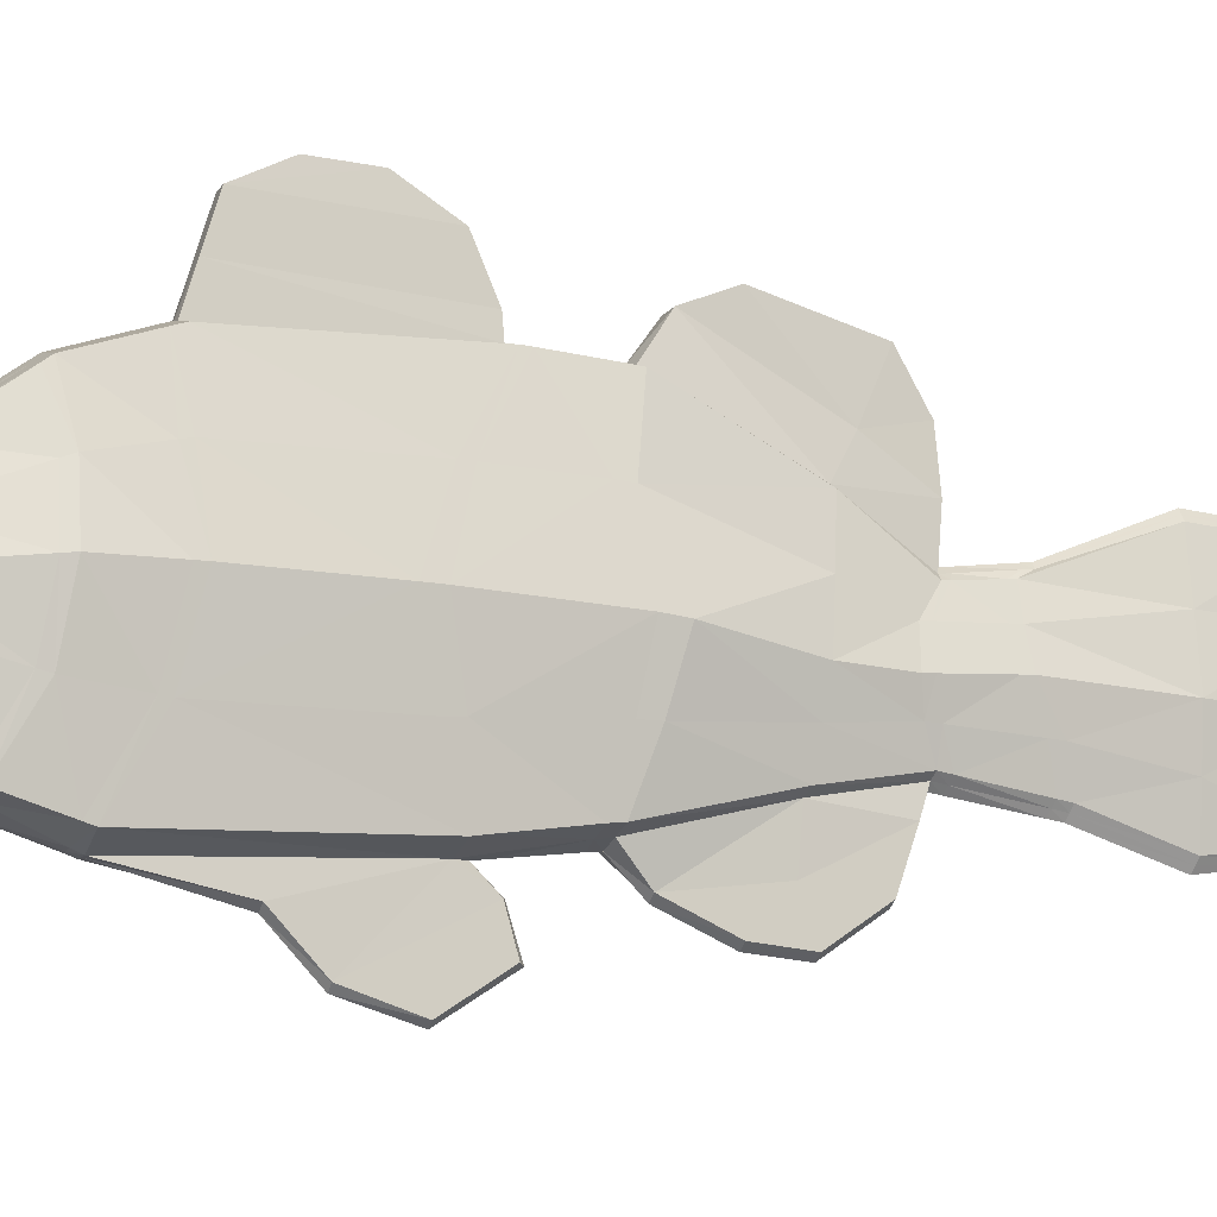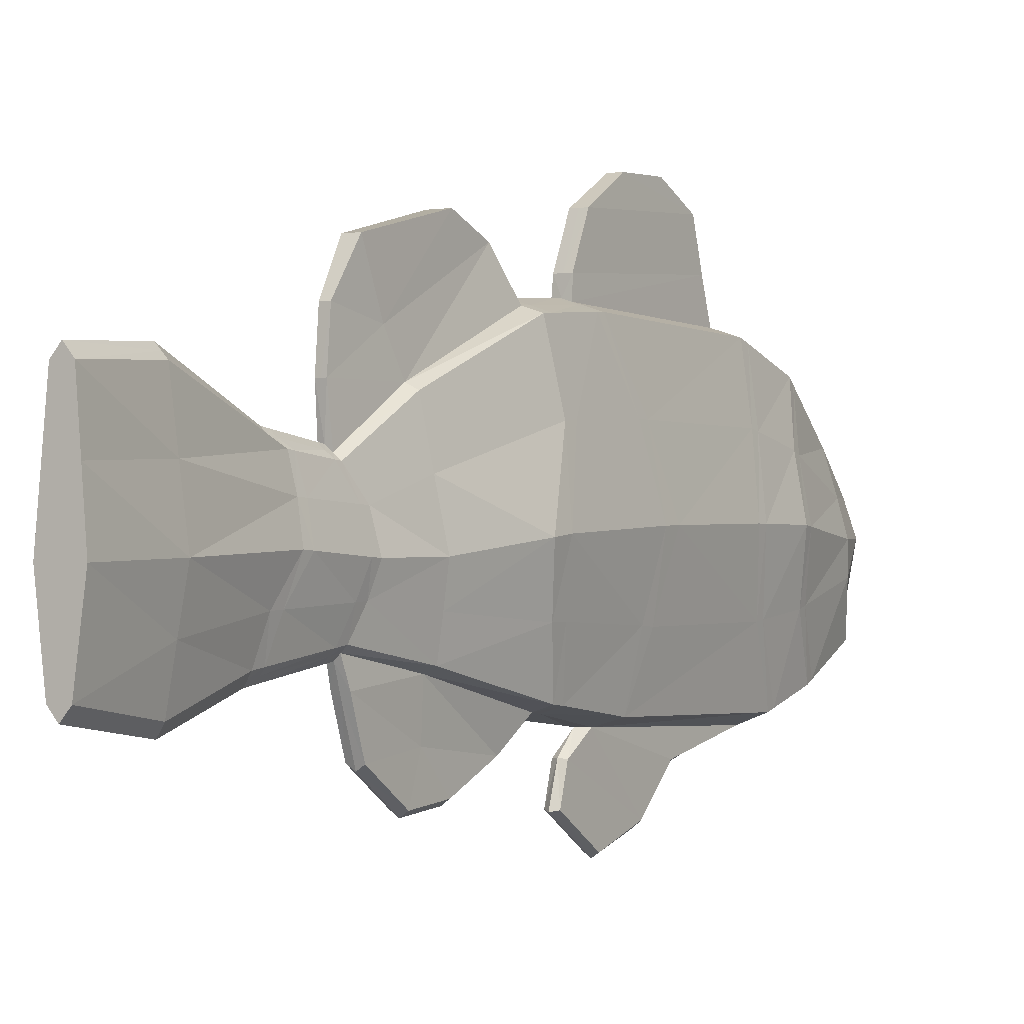
<metadata>
{"format":"obj","ext":"obj","renderer":"f3d","projection":"perspective","resolution":1024,"background":"white","views":[{"elev":-13.0,"azim":67.2,"up":"+Y"},{"elev":-0.1,"azim":-147.7,"up":"+Y"}]}
</metadata>
<code>
o ClownFish_Cube.001
v 0.2443 -0.931 1.694
v 0.2533 1.411 1.351
v 0.2908 -0.8693 -0.01873
v 0.2976 1.481 -0.2422
v 0.463 0.2501 0.3039
v 0.4368 0.2582 1.267
v 0.07873 0.1561 3.072
v 0.4298 0.2471 1.86
v 0.2396 -0.782 2.198
v 0.2458 1.19 1.963
v 0.2816 0.1524 2.658
v 0.1551 -0.5175 2.855
v 0.1635 0.7472 2.538
v 0.1536 0.1532 3.001
v 0.07418 -0.2181 3.013
v 0.07541 0.4282 2.965
v 0.3212 1.439 -0.8816
v 0.5049 0.1865 -1.042
v 0.316 -0.7574 -0.7829
v 0.2219 0.9739 -1.929
v 0.3479 0.08651 -1.835
v 0.2332 -0.503 -1.775
v 0.1053 -1.246 -1.476
v 0.1429 0.5879 -2.536
v 0.2656 0.08374 -2.353
v 0.1459 -0.3657 -2.486
v 0.1188 0.6424 -2.975
v 0.2349 0.1339 -3.002
v 0.1106 -0.4681 -3.271
v 0.07447 1.048 -3.985
v 0.1873 0.1042 -3.987
v 0.06821 -0.679 -4.008
v 0.02704 0.09006 -4.742
v 0.03094 1.018 -4.728
v 0.1092 0.09003 -4.747
v 0.02822 -0.558 -4.751
v 0.08135 1.548 -0.2505
v 0.03715 1.479 1.342
v 0.1351 1.019 -1.937
v 0.09627 1.235 1.957
v 0.04733 0.7925 2.533
v -0.002065 0.4729 2.945
v 0.1758 1.487 -0.8894
v 0.09503 0.6326 -2.544
v 0.08264 0.712 -3.098
v 0.03911 1.092 -3.991
v 0.01549 -1.021 1.691
v 0.06041 -0.9382 -0.02284
v 0.09006 -0.8274 2.196
v 0.03882 -0.5628 2.853
v -0.003822 -0.2634 3.013
v 0.1697 -0.8057 -0.7836
v 0.1402 -0.5486 -1.77
v 0.09717 -0.4103 -2.477
v 0.07741 -0.5129 -3.259
v 0.03612 -0.7236 -3.998
v 0.03322 1.804 1.248
v 0.07418 1.718 -0.2385
v 0.03609 2.171 1.141
v 0.06888 2.114 -0.06669
v 0.03599 2.37 0.7724
v 0.04793 2.359 0.333
v 0.04401 -1.184 0.8747
v 0.1134 1.321 -2.102
v 0.1227 1.83 -1.119
v 0.0913 1.02 -2.578
v 0.1165 1.793 -2.305
v 0.1292 1.989 -1.486
v 0.09319 1.42 -2.539
v 0.06269 -1.108 -0.2715
v 0.04059 -1.529 0.5443
v 0.05356 -1.681 0.06756
v 0.06495 -1.398 -0.3535
v 0.09388 -1.041 -1.014
v 0.1104 -0.9435 -1.749
v 0.1138 -0.6133 -2.405
v 0.1126 -1.279 -1.866
v 0.1164 -1.003 -2.267
v 0.378 0.8675 0.09672
v 0.3444 0.846 1.334
v 0.3392 0.7216 1.86
v 0.2218 0.4201 2.624
v 0.02859 0.5556 -4.735
v 0.4082 0.8374 -0.7969
v 0.2842 0.5283 -1.885
v 0.2037 0.3594 -2.377
v 0.1765 0.4002 -2.973
v 0.1319 0.5759 -3.985
v 0.06968 0.5542 -4.737
v 0.3766 -0.3455 0.1529
v 0.3429 -0.35 1.394
v 0.3373 -0.2866 1.933
v 0.257 -0.09882 2.699
v 0.4107 -0.2892 -0.9317
v 0.2053 -0.1398 -2.394
v 0.2903 -0.2084 -1.804
v 0.1293 -0.2874 -3.997
v 0.1734 -0.1715 -3.2
v 0.06872 -0.234 -4.749
v 0.02763 -0.2337 -4.746
v 0.4674 0.2474 0.1544
v 0.2934 -0.8552 -0.1043
v 0.3007 1.477 -0.3125
v 0.1556 1.522 -0.3182
v 0.07237 -0.9219 -0.1081
v 0.381 0.8663 -0.001532
v 0.3802 -0.3354 0.03188
v 0.4986 0.2055 -0.863
v 0.1726 1.494 -0.8032
v 0.1548 -0.8202 -0.6826
v 0.4041 0.8454 -0.6772
v 0.4054 -0.2893 -0.7871
v 0.3124 -0.769 -0.6814
v 0.3184 1.446 -0.7957
v 0.2617 0.08988 -2.435
v 0.1393 0.5947 -2.592
v 0.1425 -0.3791 -2.585
v 0.09269 0.6425 -2.615
v 0.09522 -0.4237 -2.577
v 0.2002 0.3644 -2.452
v 0.2007 -0.1443 -2.496
v 0.239 0.1272 -2.915
v 0.08408 0.7013 -3.024
v 0.08112 -0.4992 -3.155
v 0.1799 0.3947 -2.893
v 0.1781 -0.1674 -3.092
v 0.1221 0.6351 -2.917
v 0.1165 -0.4544 -3.166
v 0.2303 -0.7528 2.271
v 0.2367 1.141 2.026
v 0.4134 0.2367 1.948
v 0.09087 1.186 2.021
v 0.0844 -0.7981 2.269
v 0.3262 0.6883 1.945
v 0.3285 -0.2659 2.017
v 0.4358 0.2566 1.352
v 0.2436 -0.9096 1.767
v 0.2522 1.379 1.439
v 0.1066 1.425 1.433
v 0.02622 -0.9935 1.764
v 0.3436 0.8281 1.41
v 0.3421 -0.3409 1.471
v -0.3357 -0.9311 1.678
v -0.3267 1.411 1.335
v -0.2892 -0.8694 -0.03448
v -0.2824 1.481 -0.2575
v 0.003426 -0.9332 -0.124
v 0.007704 1.571 -0.2534
v -0.04581 -1.022 1.69
v -0.03664 1.502 1.339
v -0.479 0.25 0.2783
v -0.5051 0.2581 1.241
v -0.2455 0.156 3.063
v 0.05412 1.42 -2.54
v -0.5303 0.247 1.834
v -0.3585 -0.7821 2.182
v -0.05952 -0.8727 2.194
v -0.3524 1.19 1.947
v -0.05322 1.281 1.951
v -0.08133 0.4349 2.991
v -0.4256 0.1523 2.639
v -0.3097 -0.5175 2.842
v -0.07742 -0.6081 2.852
v -0.3013 0.7471 2.525
v -0.06883 0.8378 2.528
v -0.08298 -0.2204 3.055
v -0.3164 0.1532 2.988
v -0.2377 -0.2181 3.005
v -0.08183 -0.3087 3.013
v -0.2364 0.4282 2.956
v -0.07954 0.5175 2.924
v -0.08425 0.1603 3.099
v 0.02949 1.531 -0.8957
v -0.2651 1.439 -0.8946
v -0.4434 0.1864 -1.065
v -0.2703 -0.7575 -0.7979
v 0.02307 -0.8515 -0.7839
v 0.04714 0.6772 -2.552
v -0.1251 0.974 -1.932
v -0.2557 0.08679 -1.835
v -0.1388 -0.5029 -1.781
v -0.02193 -1.246 -1.478
v 0.04618 0.7563 -3.104
v -0.05037 0.588 -2.536
v -0.1755 0.08397 -2.352
v -0.05195 -0.3656 -2.486
v 0.04806 -0.4548 -2.469
v 0.003672 1.137 -3.998
v -0.02738 0.6425 -2.975
v -0.1466 0.1341 -3.001
v -0.02315 -0.468 -3.268
v 0.04425 -0.5577 -3.247
v -0.04224 1.109 -4.723
v -0.06367 1.048 -3.977
v -0.1839 0.1043 -3.964
v -0.06224 -0.679 -4.001
v 0.003949 -0.7681 -3.988
v -0.1158 0.09011 -4.733
v -0.1158 1.018 -4.719
v -0.198 0.09014 -4.728
v -0.1186 -0.558 -4.742
v -0.04528 -0.6487 -4.748
v -0.04438 0.09008 -4.737
v -0.04254 1.014 -4.724
v -0.04514 -0.5408 -4.746
v -0.06628 1.548 -0.2545
v -0.1105 1.479 1.338
v -0.03838 1.019 -1.939
v -0.2028 1.235 1.949
v -0.1851 0.7924 2.527
v -0.158 0.4728 2.94
v -0.1173 1.487 -0.8955
v -0.001581 0.6326 -2.544
v 0.009569 0.712 -3.098
v -0.02996 1.092 -3.987
v -0.1071 -1.021 1.688
v -0.05896 -0.9383 -0.02608
v -0.209 -0.8274 2.188
v -0.1936 -0.5628 2.847
v -0.1598 -0.2634 3.009
v -0.1235 -0.8058 -0.791
v -0.04584 -0.5486 -1.773
v -0.001682 -0.4102 -2.477
v 0.01055 -0.5128 -3.258
v -0.02911 -0.7235 -3.994
v -0.1015 1.804 1.244
v -0.03415 1.804 1.246
v 0.006822 1.719 -0.2404
v -0.06057 1.718 -0.2421
v -0.09866 2.171 1.137
v -0.03129 2.171 1.139
v 0.001501 2.114 -0.06855
v -0.06588 2.114 -0.07035
v -0.07865 2.37 0.7693
v -0.02133 2.37 0.7709
v -0.009393 2.359 0.3314
v -0.06671 2.359 0.3298
v 0.05265 1.02 -2.578
v -0.09122 -1.184 0.871
v 0.03725 1.83 -1.121
v -0.01384 1.321 -2.103
v -0.04823 1.83 -1.122
v 0.01402 1.02 -2.578
v 0.05183 1.793 -2.306
v 0.04375 1.989 -1.487
v -0.0129 1.793 -2.306
v -0.0417 1.989 -1.488
v 0.01505 1.42 -2.54
v -0.02365 -1.229 0.8747
v 0.008185 -1.101 -0.2984
v -0.04769 -1.108 -0.2745
v -0.06979 -1.529 0.5414
v -0.01464 -1.576 0.5447
v -0.001656 -1.718 0.06718
v 0.01086 -1.411 -0.3952
v -0.05682 -1.681 0.06456
v -0.04543 -1.398 -0.3565
v -0.03334 -1.041 -1.017
v 0.03028 -1.086 -1.012
v -0.01679 -0.9435 -1.751
v -0.01325 -0.6133 -2.406
v 0.05081 -0.6573 -2.398
v 0.04165 -1.29 -1.474
v -0.01463 -1.279 -1.868
v 0.04896 -1.323 -1.864
v -0.01086 -1.003 -2.269
v 0.05299 -1.046 -2.262
v -0.383 0.8674 0.07606
v -0.4166 0.8459 1.313
v -0.44 0.7215 1.839
v -0.3641 0.42 2.608
v -0.1162 0.5556 -4.726
v -0.3591 0.8373 -0.8153
v -0.1911 0.5285 -1.886
v -0.1134 0.3596 -2.376
v -0.08737 0.4003 -2.972
v -0.1228 0.576 -3.971
v -0.1573 0.5542 -4.724
v -0.3844 -0.3456 0.1322
v -0.4181 -0.3501 1.373
v -0.4418 -0.2867 1.912
v -0.4032 -0.09891 2.681
v -0.04381 0.5581 -4.731
v -0.3566 -0.2893 -0.951
v -0.1142 -0.1397 -2.394
v -0.1975 -0.2082 -1.806
v -0.1216 -0.2873 -3.983
v -0.08419 -0.1714 -3.196
v -0.1583 -0.2339 -4.735
v -0.1172 -0.2337 -4.738
v -0.04477 -0.2332 -4.742
v -0.4753 0.2472 0.1288
v 0.005433 -0.9229 -0.198
v -0.2872 -0.8553 -0.1201
v -0.28 1.477 -0.3275
v 0.01058 1.568 -0.3239
v -0.1347 1.522 -0.3256
v -0.06628 -0.9219 -0.1119
v -0.3807 0.8661 -0.02221
v -0.3814 -0.3355 0.0112
v -0.4488 0.2054 -0.8873
v 0.02026 -0.8603 -0.6965
v -0.1201 1.494 -0.8097
v -0.1151 -0.8202 -0.6896
v -0.3623 0.8454 -0.6962
v -0.361 -0.2894 -0.8073
v -0.2731 -0.7691 -0.6967
v -0.2671 1.446 -0.809
v 0.02652 1.539 -0.8095
v -0.1718 0.0901 -2.435
v -0.04791 0.5948 -2.592
v 0.04782 -0.4683 -2.568
v -0.04714 -0.3791 -2.585
v 0.04591 0.687 -2.623
v -0.00094 0.6425 -2.615
v 0.000399 -0.4237 -2.576
v -0.1101 0.3645 -2.452
v -0.1109 -0.1441 -2.496
v -0.1505 0.1274 -2.914
v 0.04568 -0.544 -3.143
v 0.007853 0.7013 -3.023
v 0.009958 -0.4992 -3.153
v -0.09107 0.3948 -2.892
v -0.08775 -0.1672 -3.089
v -0.03041 0.6352 -2.916
v -0.02581 -0.4544 -3.164
v 0.04605 0.7457 -3.03
v -0.05495 1.232 2.015
v -0.06149 -0.8435 2.267
v -0.3531 -0.7529 2.255
v -0.3467 1.141 2.011
v -0.5188 0.2365 1.923
v -0.2008 1.186 2.013
v -0.2073 -0.7982 2.261
v -0.4316 0.6882 1.924
v -0.4375 -0.266 1.997
v -0.5088 0.2565 1.326
v -0.339 -0.9097 1.751
v -0.3304 1.379 1.423
v -0.03902 1.47 1.427
v -0.04778 -1 1.762
v -0.1847 1.425 1.425
v -0.1218 -0.9935 1.76
v -0.42 0.828 1.389
v -0.4215 -0.341 1.451
f 79 2 80
f 48 1 47
f 148 58 37
f 5 91 90
f 7 160 172
f 7 15 14
f 160 42 171
f 41 171 42
f 82 16 14
f 129 50 133
f 134 13 82
f 132 165 41
f 135 11 93
f 14 16 7
f 166 51 15
f 93 11 14
f 166 7 172
f 12 51 50
f 177 74 52
f 18 85 84
f 53 74 75
f 21 86 85
f 17 39 43
f 94 22 96
f 20 44 39
f 96 26 95
f 87 31 88
f 29 97 98
f 56 197 202
f 31 89 88
f 192 56 55
f 45 30 46
f 203 83 33
f 202 205 36
f 97 36 99
f 46 30 34
f 33 89 35
f 36 100 99
f 34 204 193
f 205 100 36
f 46 193 188
f 183 46 188
f 39 66 64
f 178 66 44
f 130 41 13
f 13 42 16
f 4 38 2
f 55 32 29
f 32 202 36
f 22 54 26
f 19 53 22
f 50 169 163
f 133 163 329
f 147 70 250
f 57 60 59
f 37 57 38
f 150 57 227
f 59 62 61
f 228 60 58
f 227 59 231
f 62 235 61
f 232 62 60
f 231 61 235
f 66 154 69
f 68 64 67
f 173 65 240
f 39 65 43
f 244 69 154
f 245 67 244
f 65 245 240
f 70 72 73
f 48 71 70
f 48 47 63
f 149 63 47
f 249 71 63
f 73 254 255
f 250 73 255
f 253 72 71
f 75 23 77
f 262 78 267
f 187 76 262
f 53 76 54
f 263 77 23
f 77 267 78
f 259 23 74
f 75 78 76
f 67 64 69
f 69 64 66
f 88 34 30
f 27 88 30
f 85 24 20
f 84 20 17
f 131 82 11
f 11 82 14
f 5 80 6
f 97 35 31
f 98 31 28
f 21 95 25
f 18 96 21
f 93 15 12
f 129 93 12
f 3 91 1
f 89 83 34
f 83 204 34
f 99 33 35
f 291 33 100
f 268 144 146
f 217 143 145
f 229 148 206
f 280 151 279
f 153 160 170
f 153 167 168
f 160 211 170
f 210 171 165
f 271 170 164
f 219 330 334
f 335 164 331
f 333 165 328
f 336 161 332
f 167 153 170
f 220 166 168
f 282 167 161
f 166 153 168
f 220 162 219
f 258 177 221
f 274 175 273
f 222 258 221
f 275 180 274
f 208 174 212
f 284 181 176
f 213 179 208
f 285 181 286
f 276 195 190
f 287 191 288
f 225 202 197
f 278 195 277
f 225 192 224
f 214 194 189
f 203 272 283
f 202 201 205
f 287 201 196
f 215 199 194
f 198 278 272
f 201 289 290
f 199 193 204
f 290 205 201
f 193 215 188
f 183 215 214
f 208 243 213
f 243 178 213
f 331 210 333
f 164 211 210
f 146 207 206
f 196 224 191
f 196 202 225
f 181 223 222
f 176 222 221
f 169 219 163
f 163 334 329
f 147 251 217
f 226 233 229
f 226 206 207
f 150 226 207
f 230 237 233
f 233 228 229
f 231 226 227
f 234 236 237
f 237 232 233
f 231 234 230
f 248 238 243
f 247 241 242
f 173 242 212
f 242 208 212
f 244 248 246
f 245 246 247
f 240 247 242
f 251 256 252
f 217 252 239
f 217 239 216
f 239 149 216
f 252 249 239
f 254 257 255
f 250 257 251
f 256 253 252
f 260 182 258
f 262 266 261
f 187 261 223
f 261 222 223
f 264 263 182
f 264 267 265
f 182 259 258
f 266 260 261
f 246 248 241
f 248 243 241
f 199 277 194
f 189 277 276
f 184 274 179
f 179 273 174
f 332 271 335
f 161 167 271
f 151 269 268
f 200 287 195
f 195 288 190
f 180 285 286
f 175 286 284
f 168 282 162
f 330 282 336
f 145 280 279
f 278 199 272
f 272 204 283
f 289 198 290
f 198 291 290
f 79 4 2
f 48 3 1
f 148 228 58
f 5 6 91
f 7 16 160
f 160 16 42
f 41 165 171
f 82 13 16
f 129 12 50
f 134 130 13
f 132 328 165
f 135 131 11
f 166 169 51
f 166 15 7
f 12 15 51
f 177 259 74
f 18 21 85
f 53 52 74
f 21 25 86
f 17 20 39
f 94 19 22
f 20 24 44
f 96 22 26
f 87 28 31
f 29 32 97
f 31 35 89
f 192 197 56
f 45 27 30
f 203 283 83
f 97 32 36
f 33 83 89
f 205 291 100
f 46 34 193
f 183 45 46
f 39 44 66
f 178 238 66
f 130 132 41
f 13 41 42
f 4 37 38
f 55 56 32
f 32 56 202
f 22 53 54
f 19 52 53
f 50 51 169
f 133 50 163
f 147 48 70
f 57 58 60
f 37 58 57
f 150 38 57
f 59 60 62
f 228 232 60
f 227 57 59
f 62 236 235
f 232 236 62
f 231 59 61
f 66 238 154
f 68 65 64
f 173 43 65
f 39 64 65
f 244 67 69
f 245 68 67
f 65 68 245
f 70 71 72
f 48 63 71
f 149 249 63
f 249 253 71
f 73 72 254
f 250 70 73
f 253 254 72
f 75 74 23
f 262 76 78
f 187 54 76
f 53 75 76
f 263 265 77
f 77 265 267
f 259 263 23
f 75 77 78
f 88 89 34
f 27 87 88
f 85 86 24
f 84 85 20
f 131 134 82
f 5 79 80
f 97 99 35
f 98 97 31
f 21 96 95
f 18 94 96
f 93 14 15
f 129 135 93
f 3 90 91
f 83 283 204
f 99 100 33
f 291 203 33
f 268 269 144
f 217 216 143
f 229 228 148
f 280 152 151
f 153 172 160
f 160 171 211
f 210 211 171
f 271 167 170
f 219 162 330
f 335 271 164
f 333 210 165
f 336 282 161
f 220 169 166
f 166 172 153
f 220 168 162
f 258 259 177
f 274 180 175
f 222 260 258
f 275 185 180
f 208 179 174
f 284 286 181
f 213 184 179
f 285 186 181
f 276 277 195
f 287 196 191
f 278 200 195
f 225 197 192
f 214 215 194
f 203 198 272
f 287 289 201
f 198 200 278
f 290 291 205
f 193 199 215
f 183 188 215
f 208 241 243
f 243 238 178
f 331 164 210
f 164 170 211
f 146 144 207
f 196 225 224
f 196 201 202
f 181 186 223
f 176 181 222
f 169 220 219
f 163 219 334
f 147 250 251
f 226 230 233
f 226 229 206
f 150 227 226
f 230 234 237
f 233 232 228
f 231 230 226
f 234 235 236
f 237 236 232
f 231 235 234
f 248 154 238
f 247 246 241
f 173 240 242
f 242 241 208
f 244 154 248
f 245 244 246
f 240 245 247
f 251 257 256
f 217 251 252
f 239 249 149
f 252 253 249
f 254 256 257
f 250 255 257
f 256 254 253
f 260 264 182
f 262 267 266
f 187 262 261
f 261 260 222
f 264 265 263
f 264 266 267
f 182 263 259
f 266 264 260
f 199 278 277
f 189 194 277
f 184 275 274
f 179 274 273
f 332 161 271
f 151 152 269
f 200 289 287
f 195 287 288
f 180 185 285
f 175 180 286
f 168 167 282
f 330 162 282
f 145 143 280
f 272 199 204
f 289 200 198
f 198 203 291
f 141 10 81
f 142 8 92
f 139 159 40
f 137 49 140
f 138 40 10
f 140 157 341
f 136 81 8
f 137 92 9
f 107 108 101
f 103 111 114
f 102 110 113
f 104 309 296
f 107 113 112
f 103 109 104
f 293 110 105
f 101 111 106
f 121 122 115
f 116 125 127
f 117 124 128
f 314 123 327
f 118 127 123
f 117 126 121
f 120 122 125
f 119 320 124
f 344 158 339
f 345 155 337
f 342 159 340
f 218 338 343
f 339 209 342
f 157 343 341
f 337 270 344
f 338 281 345
f 301 300 292
f 295 305 299
f 294 304 298
f 296 303 297
f 300 307 294
f 297 308 295
f 304 293 298
f 305 292 299
f 319 318 310
f 311 323 317
f 313 322 316
f 314 321 315
f 315 325 311
f 324 313 318
f 317 319 310
f 316 320 312
f 141 138 10
f 142 136 8
f 139 340 159
f 137 9 49
f 138 139 40
f 140 49 157
f 136 141 81
f 137 142 92
f 107 112 108
f 103 106 111
f 102 105 110
f 104 109 309
f 107 102 113
f 103 114 109
f 293 302 110
f 101 108 111
f 121 126 122
f 116 120 125
f 117 119 124
f 314 118 123
f 118 116 127
f 117 128 126
f 120 115 122
f 119 312 320
f 344 270 158
f 345 281 155
f 342 209 159
f 218 156 338
f 339 158 209
f 157 218 343
f 337 155 270
f 338 156 281
f 301 306 300
f 295 308 305
f 294 307 304
f 296 309 303
f 300 306 307
f 297 303 308
f 304 302 293
f 305 301 292
f 319 324 318
f 311 325 323
f 313 326 322
f 314 327 321
f 315 321 325
f 324 326 313
f 317 323 319
f 316 322 320
f 108 84 111
f 110 177 52
f 114 43 109
f 112 19 94
f 124 192 55
f 122 87 125
f 128 98 126
f 123 27 45
f 327 45 183
f 109 173 309
f 128 55 29
f 113 52 19
f 127 87 27
f 114 84 17
f 126 28 122
f 108 94 18
f 90 101 5
f 4 106 103
f 3 105 102
f 37 296 148
f 3 107 90
f 4 104 37
f 147 105 48
f 79 101 106
f 95 115 25
f 24 120 116
f 26 119 117
f 178 118 314
f 44 116 118
f 26 121 95
f 86 115 120
f 54 312 119
f 9 135 129
f 8 134 131
f 49 329 157
f 10 132 130
f 92 131 135
f 40 328 132
f 81 130 134
f 9 133 49
f 1 142 137
f 6 141 136
f 47 341 149
f 2 139 138
f 1 140 47
f 38 340 139
f 91 136 142
f 80 138 141
f 273 301 305
f 304 177 302
f 303 174 308
f 306 176 307
f 322 192 320
f 276 319 323
f 288 326 324
f 321 189 325
f 327 214 321
f 309 212 303
f 326 224 322
f 307 221 304
f 325 276 323
f 308 273 305
f 190 324 319
f 301 284 306
f 292 279 151
f 146 299 268
f 145 298 217
f 296 206 148
f 300 145 279
f 297 146 206
f 298 147 217
f 268 292 151
f 310 285 185
f 184 317 275
f 186 316 223
f 178 315 213
f 213 311 184
f 318 186 285
f 275 310 185
f 223 312 187
f 156 336 281
f 155 335 270
f 329 218 157
f 158 333 209
f 281 332 155
f 209 328 159
f 270 331 158
f 334 156 218
f 143 345 280
f 152 344 269
f 341 216 149
f 144 342 207
f 343 143 216
f 207 340 150
f 280 337 152
f 269 339 144
f 108 18 84
f 110 302 177
f 114 17 43
f 112 113 19
f 124 320 192
f 122 28 87
f 128 29 98
f 123 127 27
f 327 123 45
f 109 43 173
f 128 124 55
f 113 110 52
f 127 125 87
f 114 111 84
f 126 98 28
f 108 112 94
f 90 107 101
f 4 79 106
f 3 48 105
f 37 104 296
f 3 102 107
f 4 103 104
f 147 293 105
f 79 5 101
f 95 121 115
f 24 86 120
f 26 54 119
f 178 44 118
f 44 24 116
f 26 117 121
f 86 25 115
f 54 187 312
f 9 92 135
f 8 81 134
f 49 133 329
f 10 40 132
f 92 8 131
f 40 159 328
f 81 10 130
f 9 129 133
f 1 91 142
f 6 80 141
f 47 140 341
f 2 38 139
f 1 137 140
f 38 150 340
f 91 6 136
f 80 2 138
f 273 175 301
f 304 221 177
f 303 212 174
f 306 284 176
f 322 224 192
f 276 190 319
f 288 191 326
f 321 214 189
f 327 183 214
f 309 173 212
f 326 191 224
f 307 176 221
f 325 189 276
f 308 174 273
f 190 288 324
f 301 175 284
f 292 300 279
f 146 295 299
f 145 294 298
f 296 297 206
f 300 294 145
f 297 295 146
f 298 293 147
f 268 299 292
f 310 318 285
f 184 311 317
f 186 313 316
f 178 314 315
f 213 315 311
f 318 313 186
f 275 317 310
f 223 316 312
f 156 330 336
f 155 332 335
f 329 334 218
f 158 331 333
f 281 336 332
f 209 333 328
f 270 335 331
f 334 330 156
f 143 338 345
f 152 337 344
f 341 343 216
f 144 339 342
f 343 338 143
f 207 342 340
f 280 345 337
f 269 344 339

</code>
